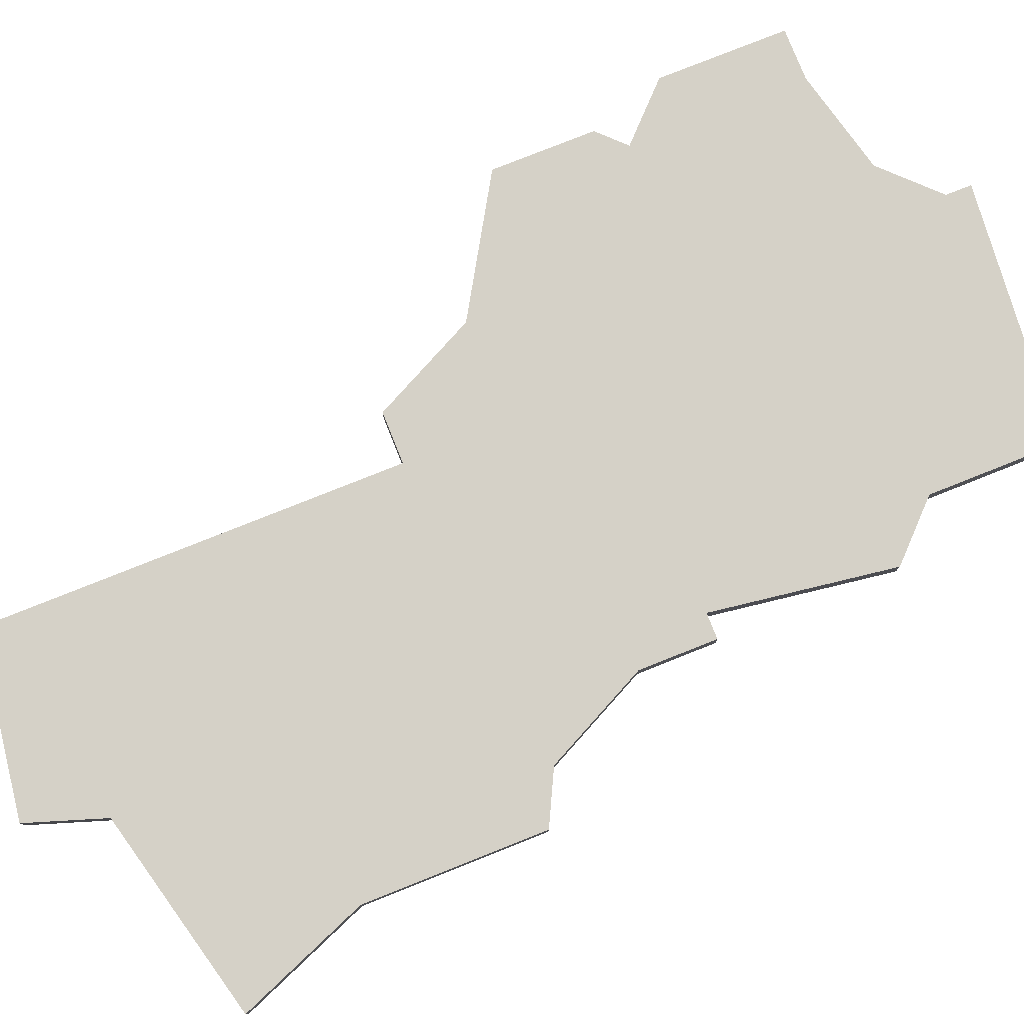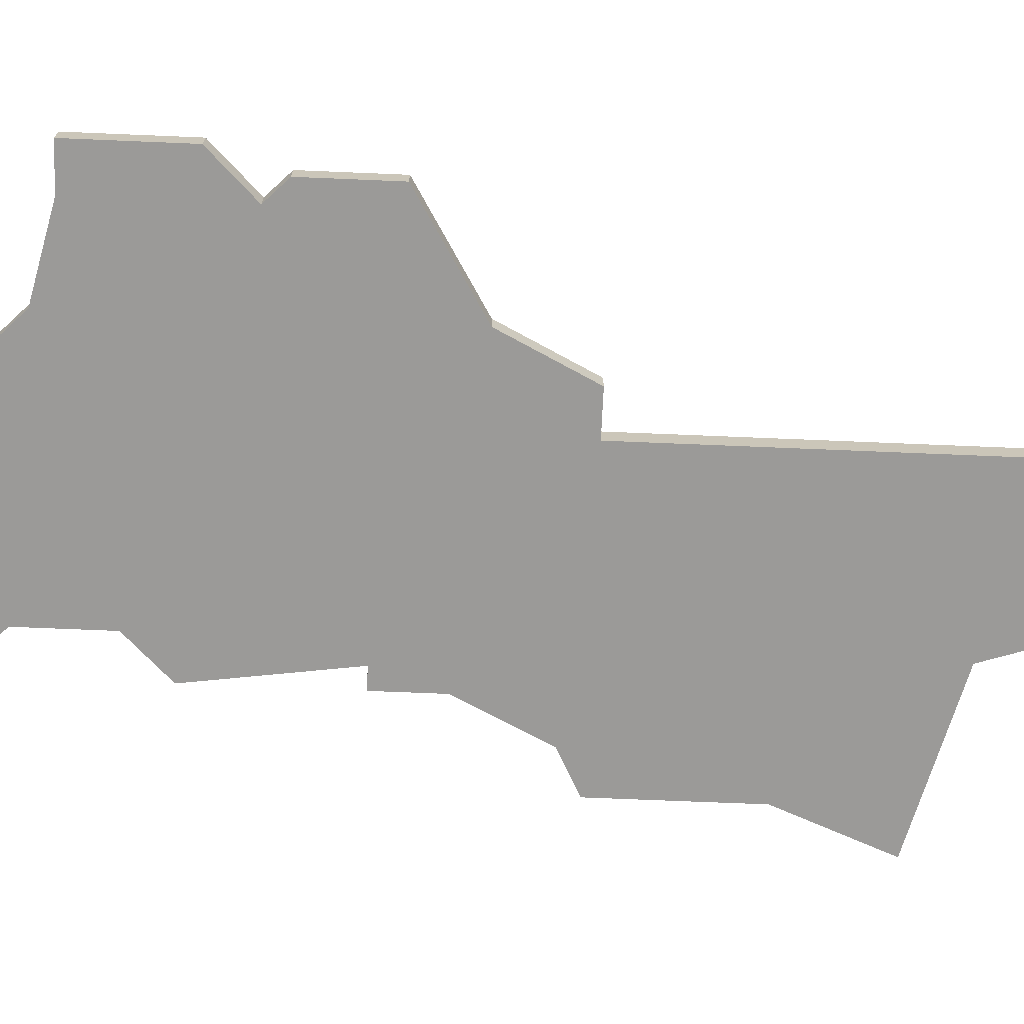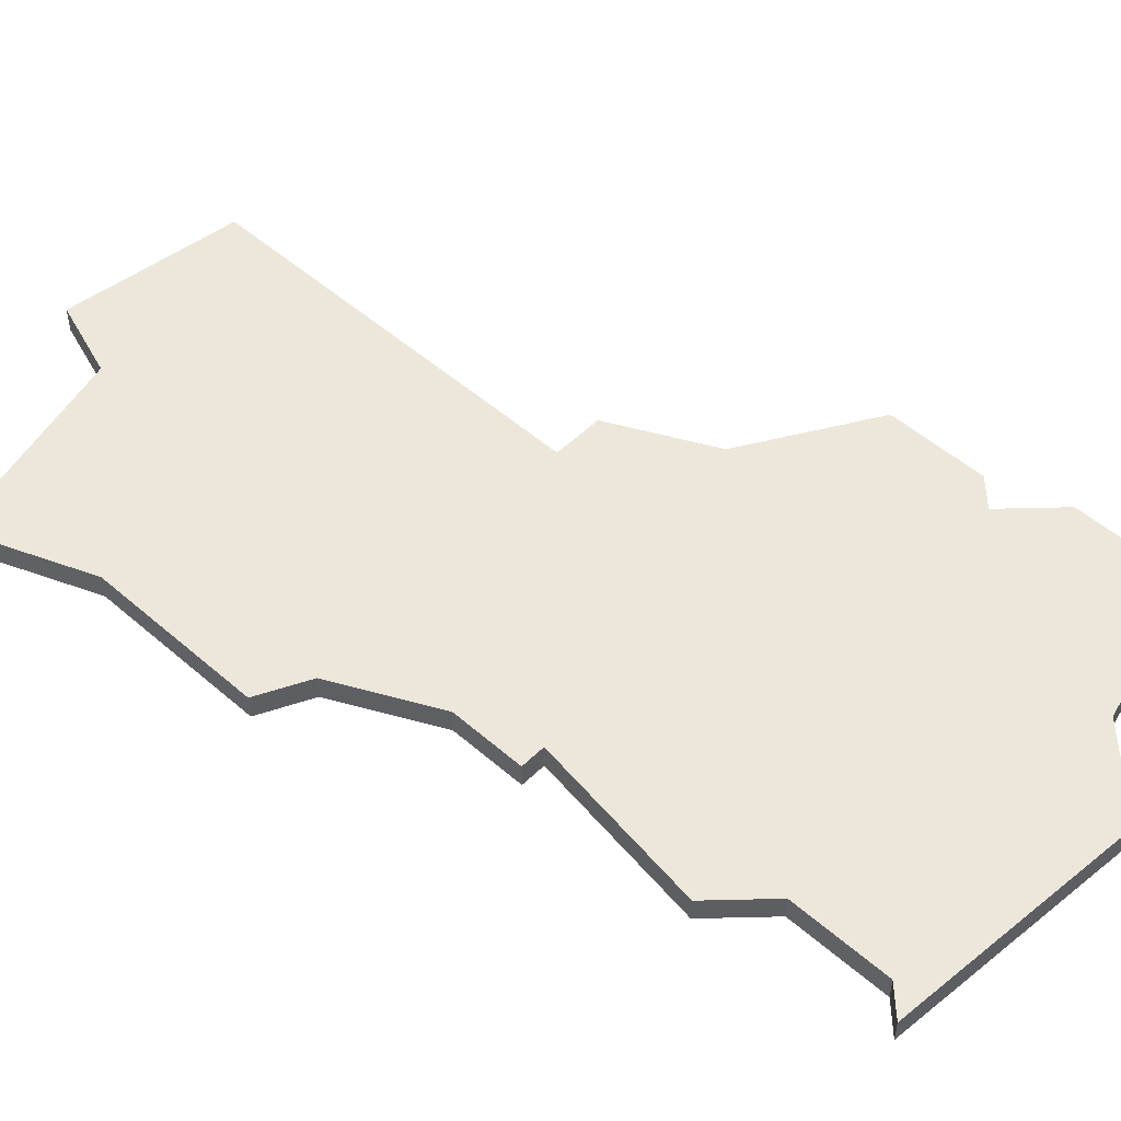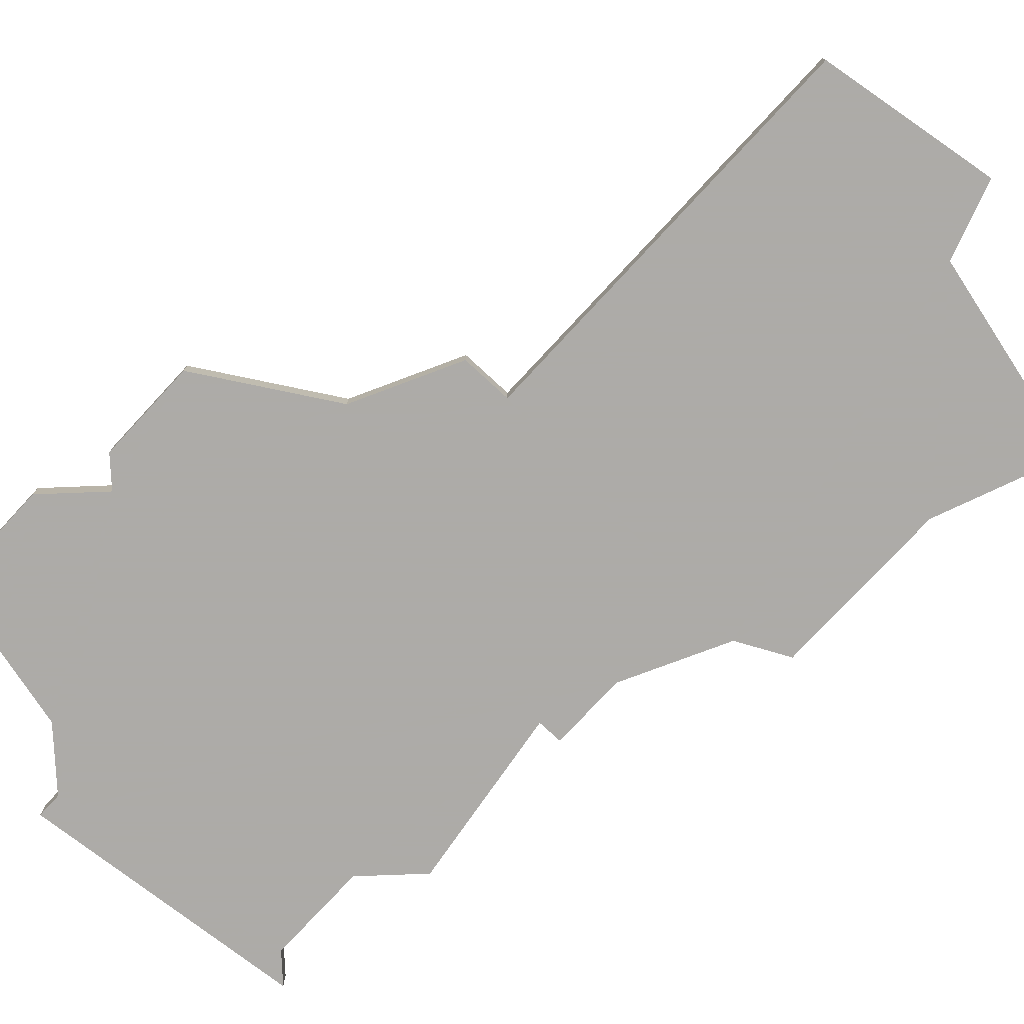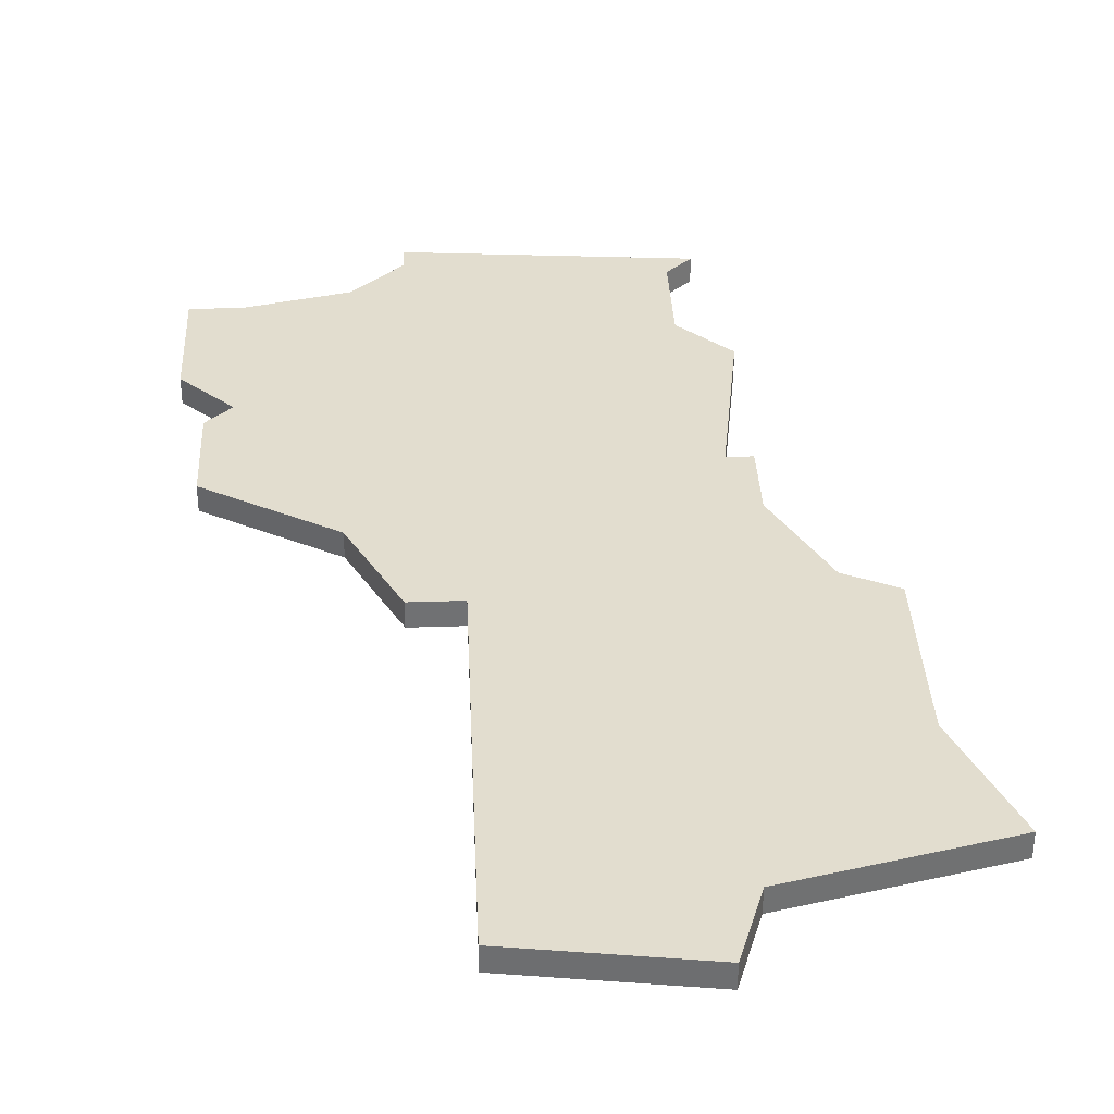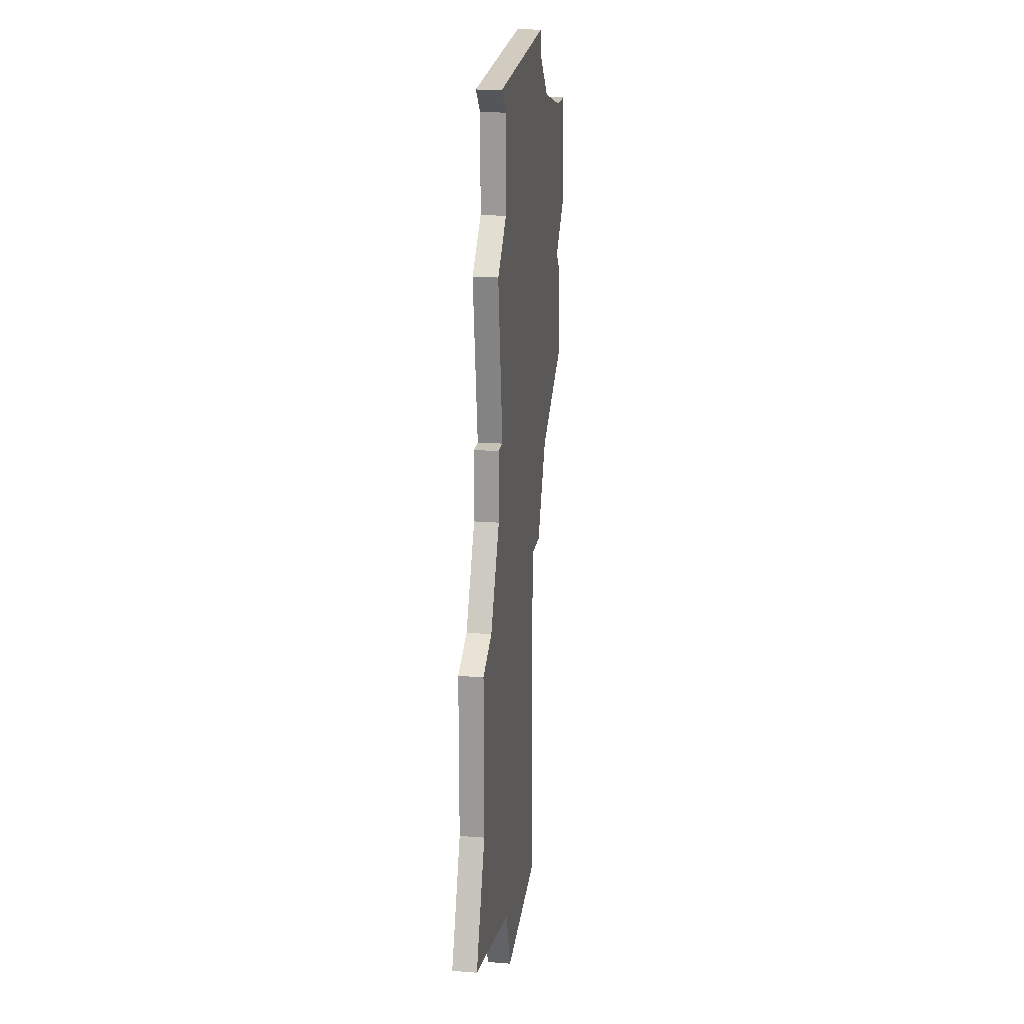
<metadata>
{"format":"obj","ext":"obj","renderer":"f3d","projection":"perspective","resolution":1024,"background":"white","views":[{"elev":79.0,"azim":68.3,"up":"+Z"},{"elev":-69.4,"azim":-92.4,"up":"+Z"},{"elev":51.0,"azim":133.5,"up":"+Z"},{"elev":-76.5,"azim":-42.8,"up":"+Z"},{"elev":35.0,"azim":-2.6,"up":"+Z"},{"elev":19.3,"azim":98.4,"up":"+Y"}]}
</metadata>
<code>
v 1596 -1319 0
v 1594 -1319 0
v 1594 -1324 0
v 1596 -1326 0
v 1595 -1327 0
v 1595 -1331 0
v 1600 -1334 0
v 1602 -1338 0
v 1604 -1338 0
v 1604 -1354 0
v 1611 -1355 0
v 1612 -1352 0
v 1620 -1350 0
v 1618 -1345 0
v 1618 -1338 0
v 1616 -1337 0
v 1614 -1333 0
v 1614 -1330 0
v 1613 -1330 0
v 1614 -1323 0
v 1612 -1321 0
v 1612 -1317 0
v 1613 -1316 0
v 1602 -1315 0
v 1602 -1316 0
v 1600 -1318 0
v 1596 -1319 1
v 1594 -1319 1
v 1594 -1324 1
v 1596 -1326 1
v 1595 -1327 1
v 1595 -1331 1
v 1600 -1334 1
v 1602 -1338 1
v 1604 -1338 1
v 1604 -1354 1
v 1611 -1355 1
v 1612 -1352 1
v 1620 -1350 1
v 1618 -1345 1
v 1618 -1338 1
v 1616 -1337 1
v 1614 -1333 1
v 1614 -1330 1
v 1613 -1330 1
v 1614 -1323 1
v 1612 -1321 1
v 1612 -1317 1
v 1613 -1316 1
v 1602 -1315 1
v 1602 -1316 1
v 1600 -1318 1
f 3 2 1
f 6 5 4
f 9 8 7
f 11 10 9
f 14 13 12
f 16 15 14
f 19 18 17
f 21 20 19
f 24 23 22
f 3 1 26
f 7 6 4
f 12 11 9
f 16 14 12
f 24 22 21
f 4 3 26
f 9 7 4
f 16 12 9
f 24 21 19
f 4 26 25
f 16 9 4
f 24 19 17
f 16 4 25
f 24 17 16
f 16 25 24
f 27 28 29
f 30 31 32
f 33 34 35
f 35 36 37
f 38 39 40
f 40 41 42
f 43 44 45
f 45 46 47
f 48 49 50
f 52 27 29
f 30 32 33
f 35 37 38
f 38 40 42
f 47 48 50
f 52 29 30
f 30 33 35
f 35 38 42
f 45 47 50
f 51 52 30
f 30 35 42
f 43 45 50
f 51 30 42
f 42 43 50
f 50 51 42
f 28 27 2
f 2 27 1
f 29 28 3
f 3 28 2
f 30 29 4
f 4 29 3
f 31 30 5
f 5 30 4
f 32 31 6
f 6 31 5
f 33 32 7
f 7 32 6
f 34 33 8
f 8 33 7
f 35 34 9
f 9 34 8
f 36 35 10
f 10 35 9
f 37 36 11
f 11 36 10
f 38 37 12
f 12 37 11
f 39 38 13
f 13 38 12
f 40 39 14
f 14 39 13
f 41 40 15
f 15 40 14
f 42 41 16
f 16 41 15
f 43 42 17
f 17 42 16
f 44 43 18
f 18 43 17
f 45 44 19
f 19 44 18
f 46 45 20
f 20 45 19
f 47 46 21
f 21 46 20
f 48 47 22
f 22 47 21
f 49 48 23
f 23 48 22
f 50 49 24
f 24 49 23
f 51 50 25
f 25 50 24
f 27 52 1
f 1 52 26
f 52 51 26
f 26 51 25

</code>
